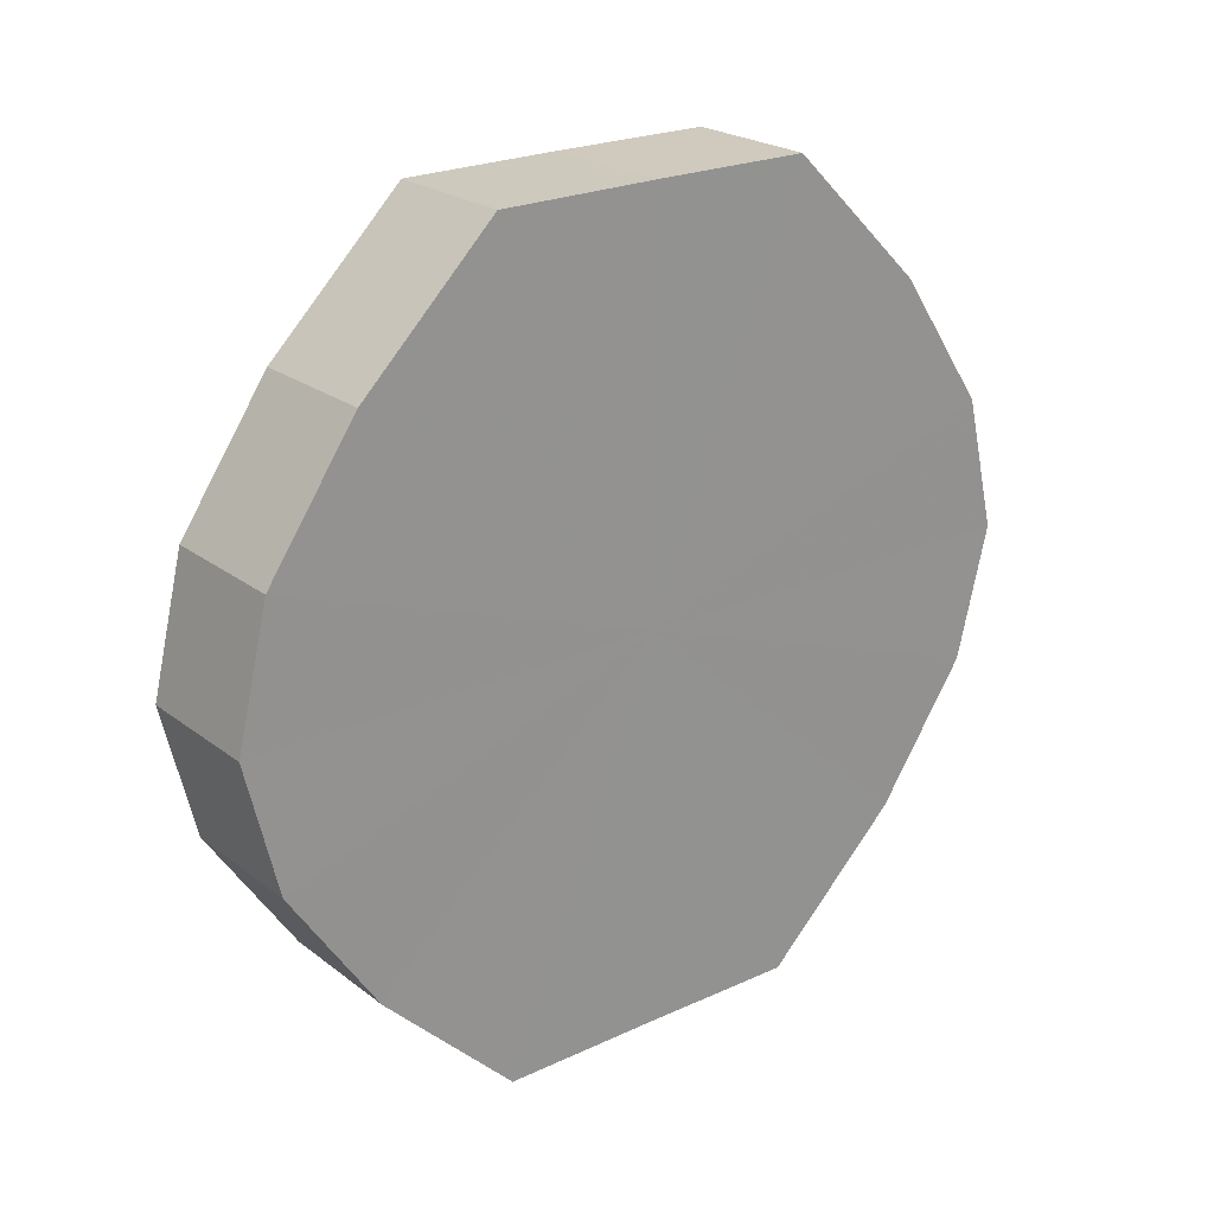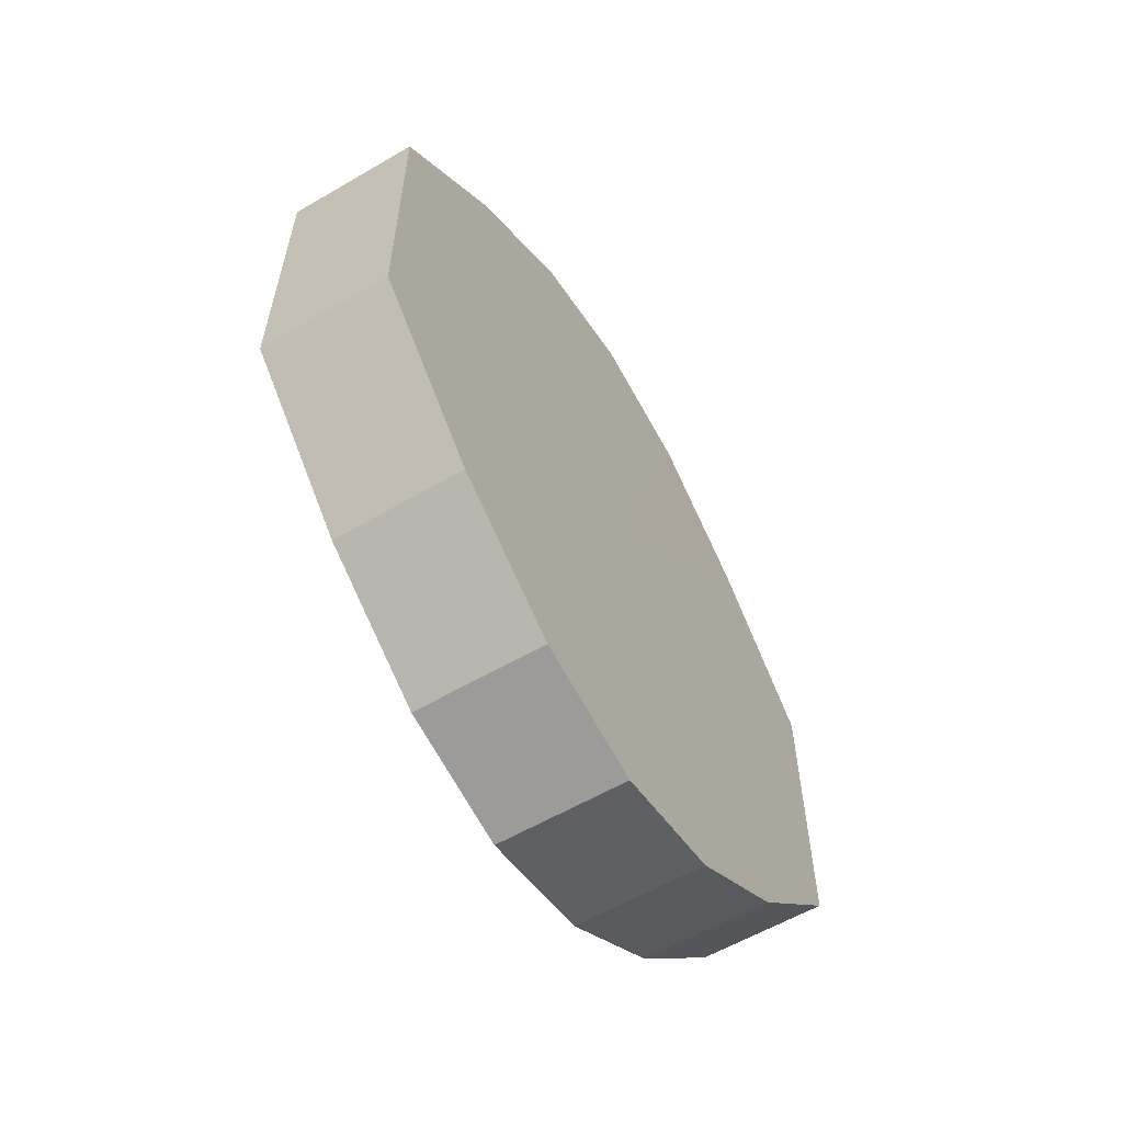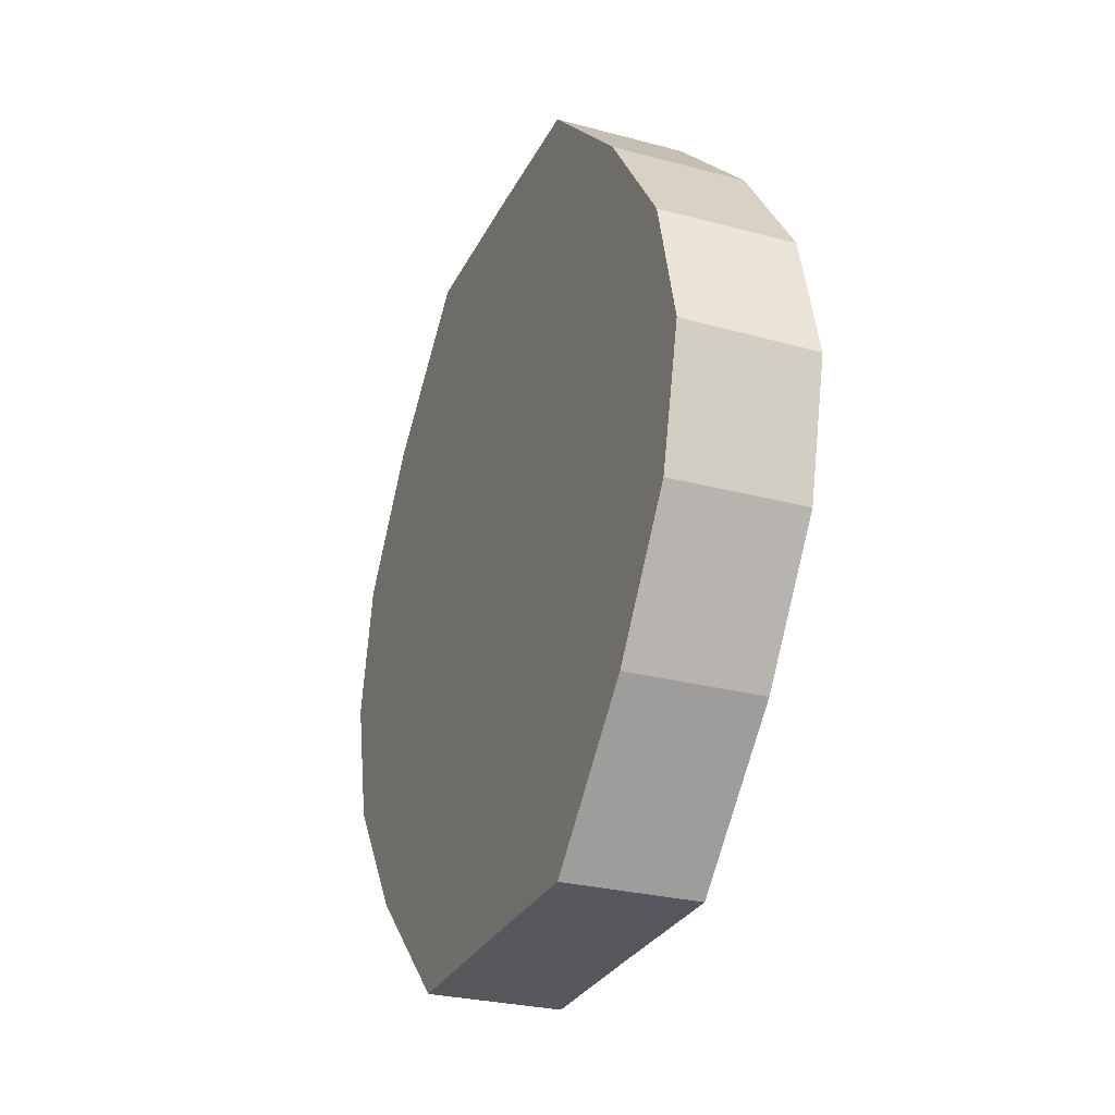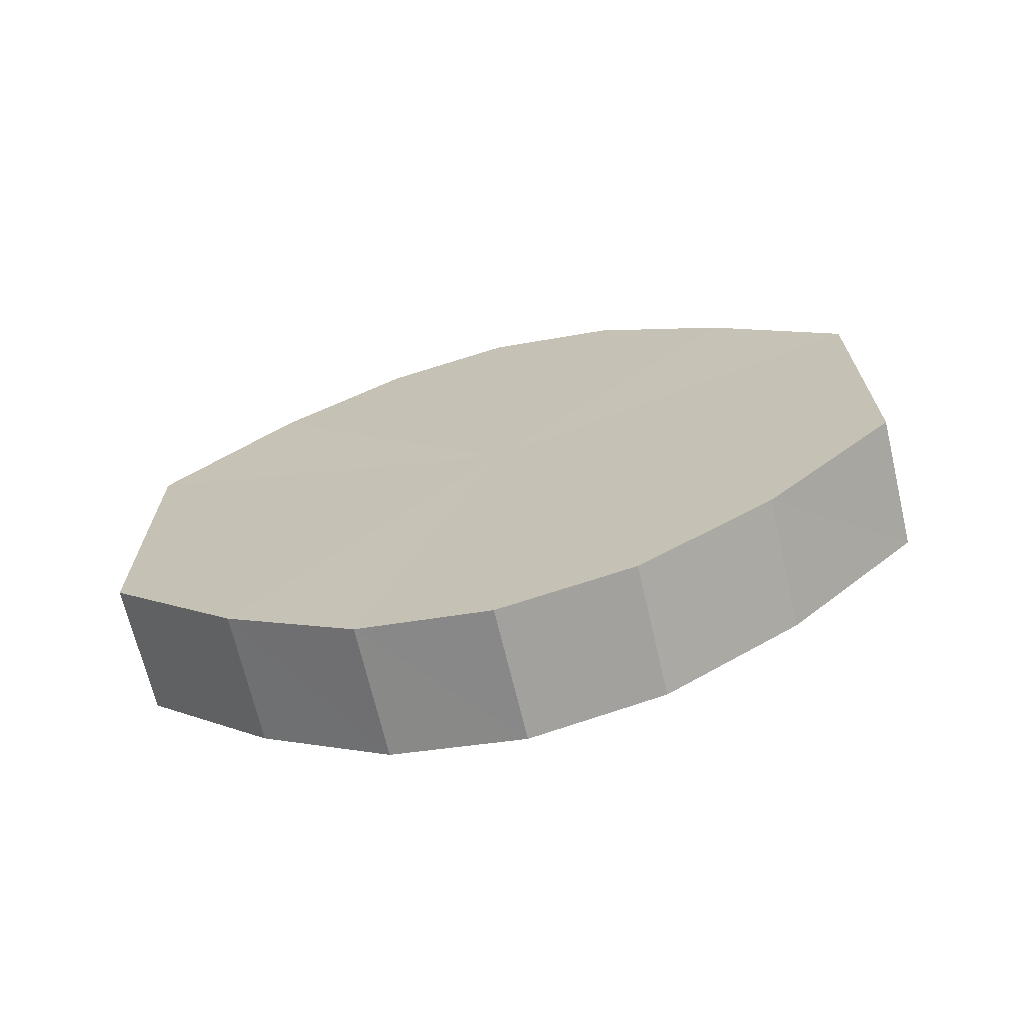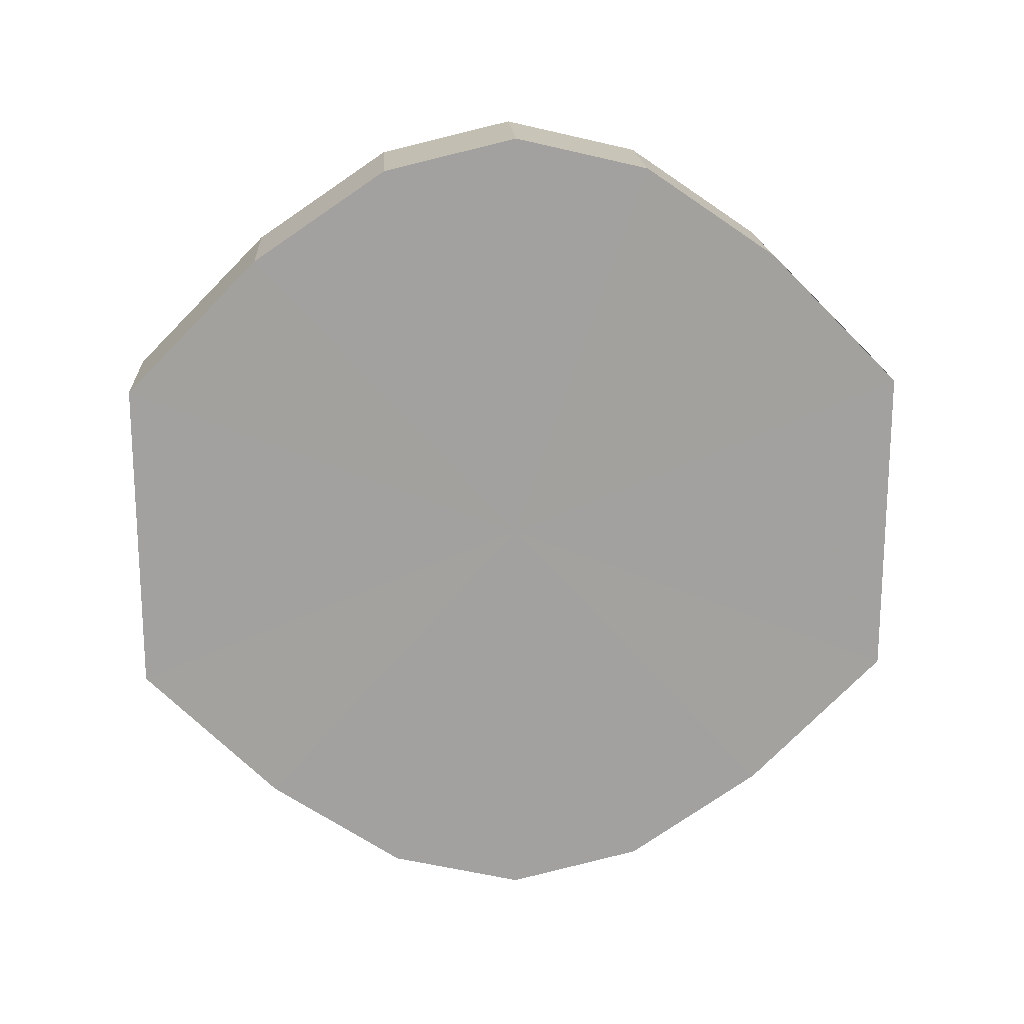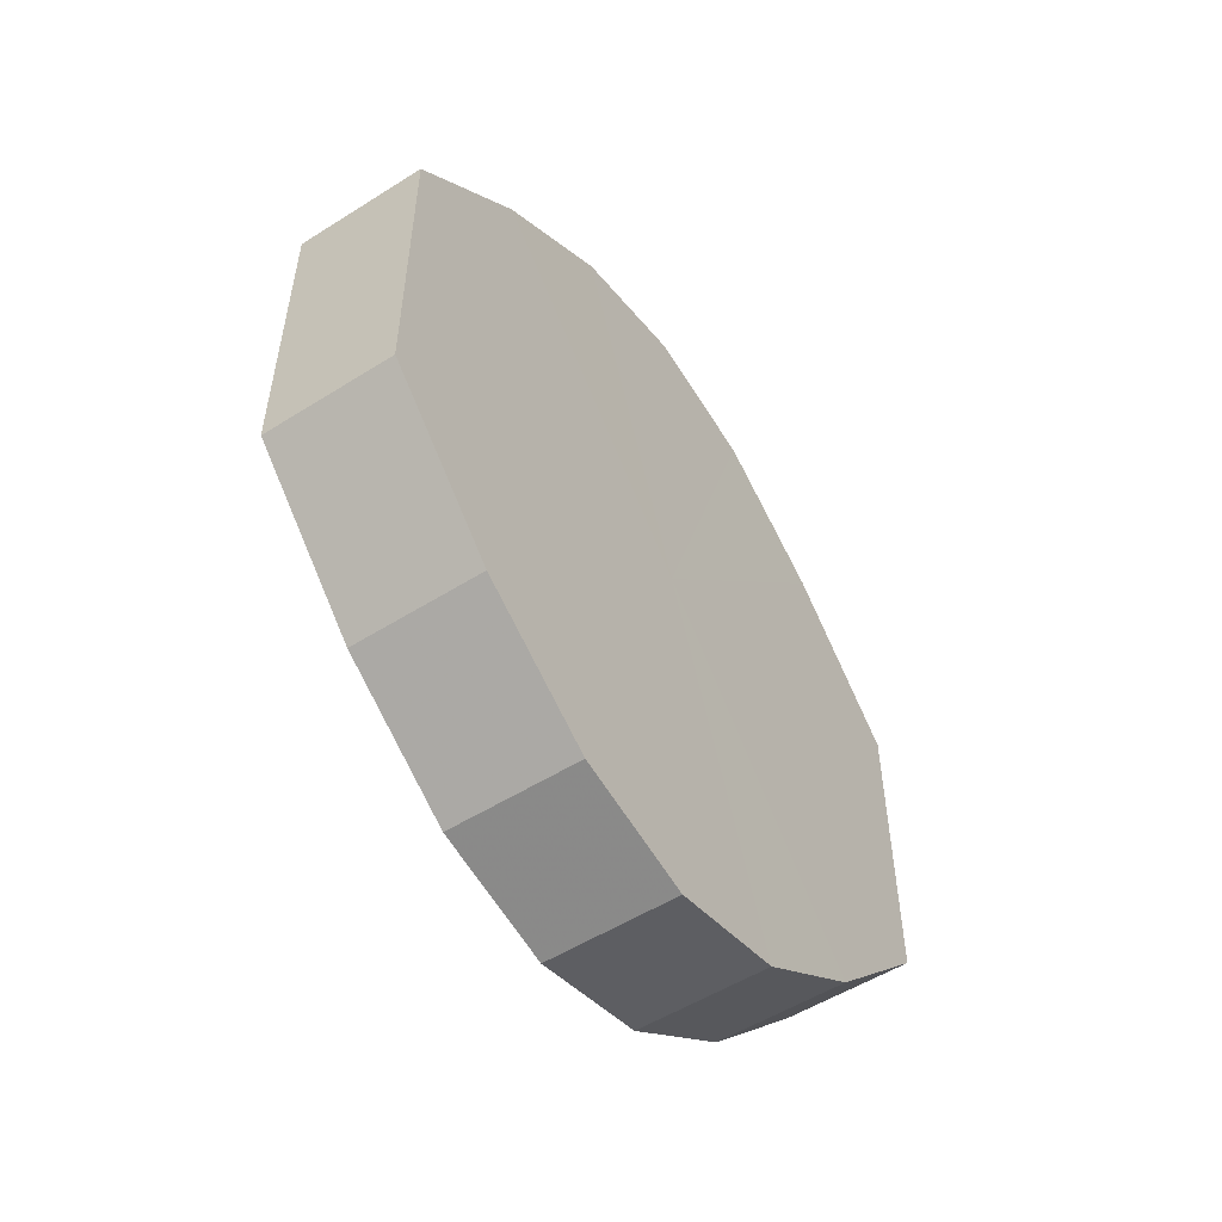
<metadata>
{"format":"obj","ext":"obj","renderer":"f3d","projection":"perspective","resolution":1024,"background":"white","views":[{"elev":23.0,"azim":-128.1,"up":"+Y"},{"elev":-59.5,"azim":30.8,"up":"+Z"},{"elev":-28.6,"azim":157.7,"up":"+Y"},{"elev":-69.0,"azim":-76.6,"up":"+Z"},{"elev":18.1,"azim":86.4,"up":"+Z"},{"elev":-53.3,"azim":34.1,"up":"+Z"}]}
</metadata>
<code>
o 10857
v 2167 1892 7.66
v 2167 1892 7.636
v 2167 1892 7.66
v 2167 1892 7.616
v 2167 1892 7.636
v 2167 1892 7.684
v 2167 1892 7.684
v 2167 1892 7.602
v 2167 1892 7.616
v 2167 1892 7.704
v 2167 1892 7.704
v 2167 1892 7.597
v 2167 1892 7.602
v 2167 1892 7.718
v 2167 1892 7.718
v 2167 1892 7.602
v 2167 1892 7.597
v 2167 1892 7.722
v 2167 1892 7.722
v 2167 1892 7.616
v 2167 1892 7.602
v 2167 1892 7.718
v 2167 1892 7.718
v 2167 1892 7.636
v 2167 1892 7.616
v 2167 1892 7.704
v 2167 1892 7.704
v 2167 1892 7.66
v 2167 1892 7.636
v 2167 1892 7.684
v 2167 1892 7.684
v 2167 1892 7.66
v 2167 1892 7.66
v 2167 1892 7.636
v 2167 1892 7.636
v 2167 1892 7.616
v 2167 1892 7.616
v 2167 1892 7.684
v 2167 1892 7.66
v 2167 1892 7.704
v 2167 1892 7.684
v 2167 1892 7.602
v 2167 1892 7.602
v 2167 1892 7.718
v 2167 1892 7.704
v 2167 1892 7.722
v 2167 1892 7.718
v 2167 1892 7.597
v 2167 1892 7.597
v 2167 1892 7.718
v 2167 1892 7.722
v 2167 1892 7.704
v 2167 1892 7.718
v 2167 1892 7.602
v 2167 1892 7.602
v 2167 1892 7.684
v 2167 1892 7.704
v 2167 1892 7.66
v 2167 1892 7.684
v 2167 1892 7.616
v 2167 1892 7.616
v 2167 1892 7.636
v 2167 1892 7.66
v 2167 1892 7.636
v 2167 1892 7.66
v 2167 1892 7.636
v 2167 1892 7.66
v 2167 1892 7.616
v 2167 1892 7.684
v 2167 1892 7.602
v 2167 1892 7.704
v 2167 1892 7.597
v 2167 1892 7.718
v 2167 1892 7.602
v 2167 1892 7.722
v 2167 1892 7.616
v 2167 1892 7.718
v 2167 1892 7.636
v 2167 1892 7.704
v 2167 1892 7.66
v 2167 1892 7.684
v 2167 1892 7.66
v 2167 1892 7.66
v 2167 1892 7.636
v 2167 1892 7.684
v 2167 1892 7.616
v 2167 1892 7.704
v 2167 1892 7.602
v 2167 1892 7.718
v 2167 1892 7.597
v 2167 1892 7.722
v 2167 1892 7.602
v 2167 1892 7.718
v 2167 1892 7.616
v 2167 1892 7.704
v 2167 1892 7.636
v 2167 1892 7.684
v 2167 1892 7.66
f 1 2 3
f 2 4 5
f 6 1 7
f 4 8 9
f 10 6 11
f 8 12 13
f 14 10 15
f 12 16 17
f 18 14 19
f 16 20 21
f 22 18 23
f 20 24 25
f 26 22 27
f 24 28 29
f 30 26 31
f 28 30 32
f 33 34 35
f 35 36 37
f 38 39 33
f 40 41 38
f 37 42 43
f 44 45 40
f 46 47 44
f 43 48 49
f 50 51 46
f 52 53 50
f 49 54 55
f 56 57 52
f 58 59 56
f 55 60 61
f 62 63 58
f 61 64 62
f 65 66 67
f 65 68 66
f 65 67 69
f 65 70 68
f 65 69 71
f 65 72 70
f 65 71 73
f 65 74 72
f 65 73 75
f 65 76 74
f 65 75 77
f 65 78 76
f 65 77 79
f 65 80 78
f 65 79 81
f 65 81 80
f 82 83 84
f 82 85 83
f 82 84 86
f 82 87 85
f 82 86 88
f 82 89 87
f 82 88 90
f 82 91 89
f 82 90 92
f 82 93 91
f 82 92 94
f 82 95 93
f 82 94 96
f 82 97 95
f 82 96 98
f 82 98 97

</code>
